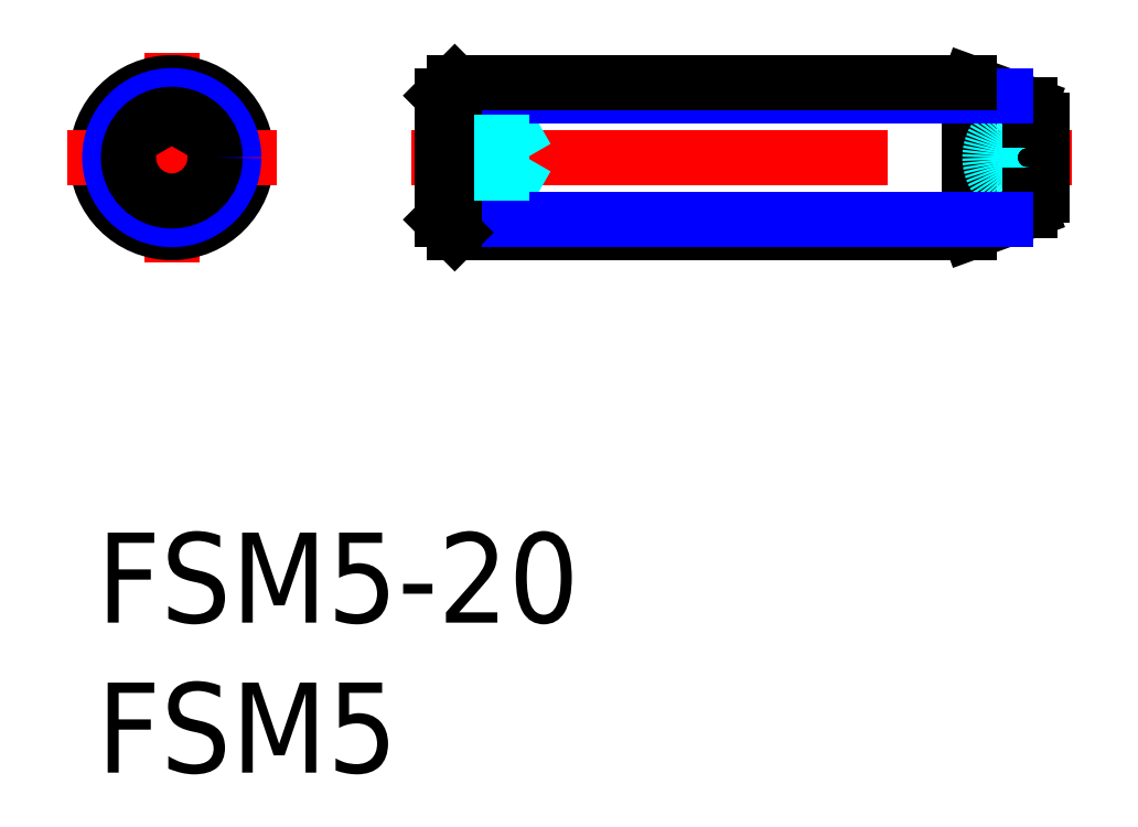
<metadata>
{"format":"dxf","ext":"dxf","renderer":"ezdxf+matplotlib","layout":"modelspace","background":"white","min_lineweight":24,"dpi":150}
</metadata>
<code>
0
SECTION
2
ENTITIES
0
INSERT
8
MSM_CONTINUOUS
2
*U2
10
0
20
0
30
0
0
INSERT
8
MSM_CONTINUOUS
2
*U3
10
0
20
0
30
0
0
LINE
8
MSM_CENTER
10
10.5
20
12.5
30
0
11
32.5
21
12.5
31
0
0
LINE
8
MSM_CENTER
10
2.5
20
16
30
0
11
2.5
21
9
31
0
0
LINE
8
MSM_DASHED
10
14.33
20
12.5
30
0
11
13.5
21
11.06
31
0
0
LINE
8
MSM_CONTINUOUS
10
1.25
20
13.22
30
0
11
1.25
21
11.78
31
0
0
LINE
8
MSM_CONTINUOUS
10
3.75
20
11.78
30
0
11
3.75
21
13.22
31
0
0
CIRCLE
8
MSM_CONTINUOUS
10
2.5
20
12.5
30
0
40
2.5
0
LINE
8
MSM_CONTINUOUS
10
2.5
20
11.06
30
0
11
3.75
21
11.78
31
0
0
LINE
8
MSM_CONTINUOUS
10
1.25
20
11.78
30
0
11
2.5
21
11.06
31
0
0
LINE
8
MSM_DASHED
10
11.5
20
11.78
30
0
11
13.5
21
11.78
31
0
0
LINE
8
MSM_DASHED
10
13.5
20
11.06
30
0
11
11.5
21
11.06
31
0
0
LINE
8
MSM_CENTER
10
6
20
12.5
30
0
11
-1
21
12.5
31
0
0
LINE
8
MSM_CONTINUOUS
10
3.75
20
13.22
30
0
11
2.5
21
13.94
31
0
0
LINE
8
MSM_CONTINUOUS
10
2.5
20
13.94
30
0
11
1.25
21
13.22
31
0
0
LINE
8
MSM_DASHED
10
11.5
20
13.22
30
0
11
13.5
21
13.22
31
0
0
LINE
8
MSM_DASHED
10
11.5
20
13.94
30
0
11
13.5
21
13.94
31
0
0
LINE
8
MSM_DASHED
10
13.5
20
13.94
30
0
11
14.33
21
12.5
31
0
0
LINE
8
MSM_CONTINUOUS
10
31.5
20
13.75
30
0
11
31.5
21
11.25
31
0
0
LINE
8
MSM_CONTINUOUS
10
31.1
20
14.27
30
0
11
31.1
21
10.73
31
0
0
LINE
8
MSM_CONTINUOUS
10
29.09
20
15
30
0
11
29.09
21
10
31
0
0
ARC
8
MSM_DASHED
10
31.02
20
12.5
30
0
40
1.25
50
86.34
51
273.7
0
LINE
8
MSM_CONTINUOUS
10
31.1
20
10.73
30
0
11
29.09
21
10
31
0
0
LINE
8
MSM_CONTINUOUS
10
31.5
20
11.25
30
0
11
31.1
21
11.25
31
0
0
LINE
8
MSM_CONTINUOUS
10
31.1
20
14.27
30
0
11
29.09
21
15
31
0
0
LINE
8
MSM_CONTINUOUS
10
31.5
20
13.75
30
0
11
31.1
21
13.75
31
0
0
LINE
8
MSM_CONTINUOUS
10
29.09
20
10
30
0
11
11.93
21
10
31
0
0
LINE
8
MSM_NARROW
10
30.28
20
10.43
30
0
11
11.5
21
10.43
31
0
0
LINE
8
MSM_NARROW
10
30.28
20
14.57
30
0
11
11.5
21
14.57
31
0
0
LINE
8
MSM_CONTINUOUS
10
29.09
20
15
30
0
11
11.93
21
15
31
0
0
LINE
8
MSM_CONTINUOUS
10
11.5
20
14.57
30
0
11
11.5
21
10.43
31
0
0
LINE
8
MSM_CONTINUOUS
10
11.5
20
10.43
30
0
11
11.93
21
10
31
0
0
LINE
8
MSM_CONTINUOUS
10
11.93
20
10
30
0
11
11.93
21
15
31
0
0
LINE
8
MSM_CONTINUOUS
10
11.93
20
15
30
0
11
11.5
21
14.57
31
0
0
CIRCLE
8
MSM_NARROW
10
2.5
20
12.5
30
0
40
2.067
0
CIRCLE
8
MSM_CONTINUOUS
10
2.5
20
12.5
30
0
40
1.443
0
LINE
8
MSM_DASHED
10
13.5
20
13.94
30
0
11
13.5
21
11.06
31
0
0
ENDSEC
0
EOF

</code>
